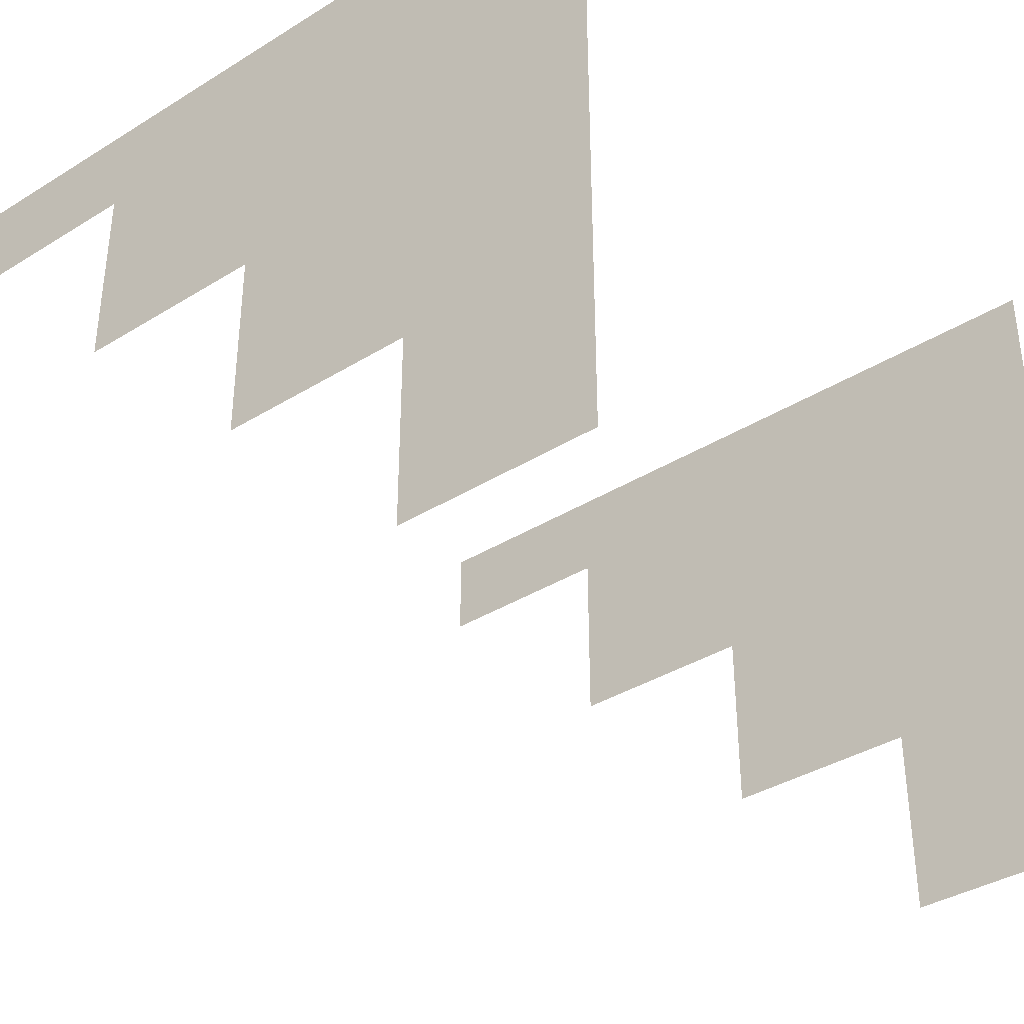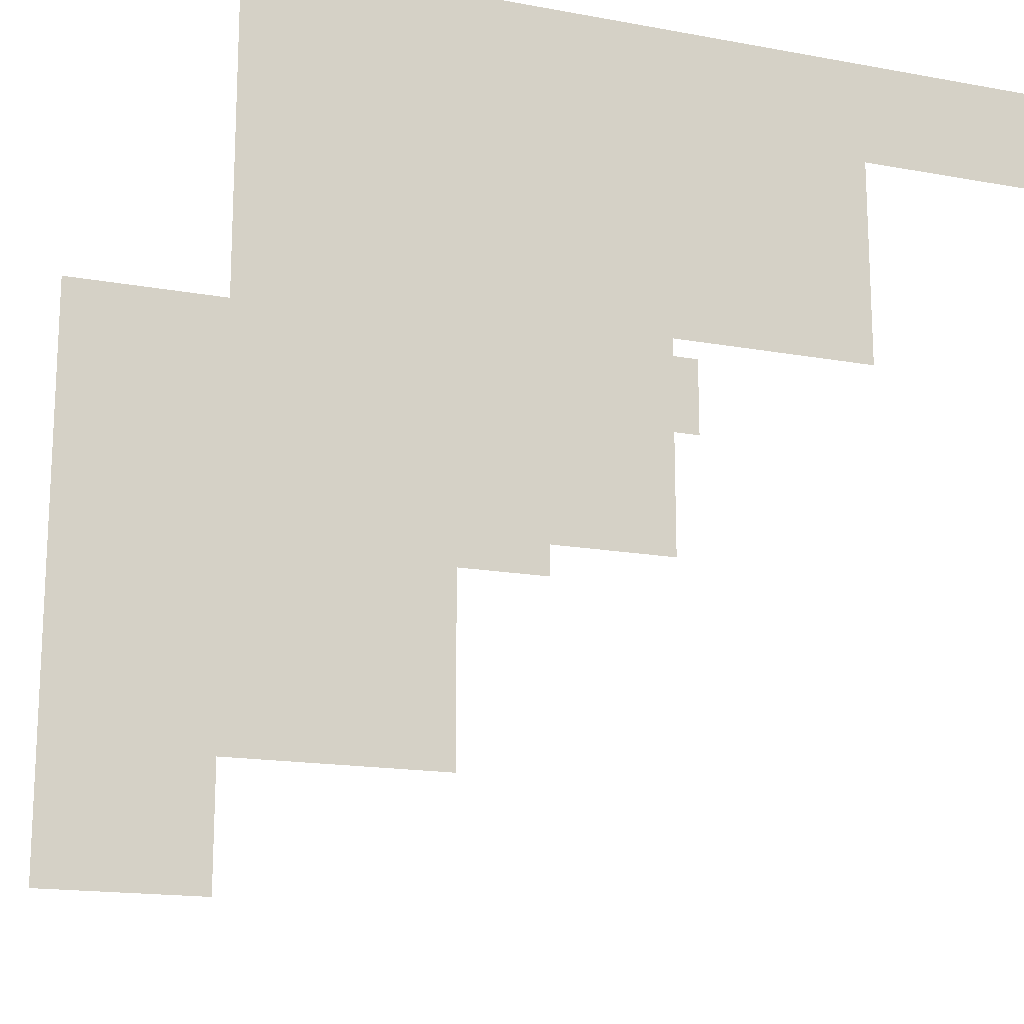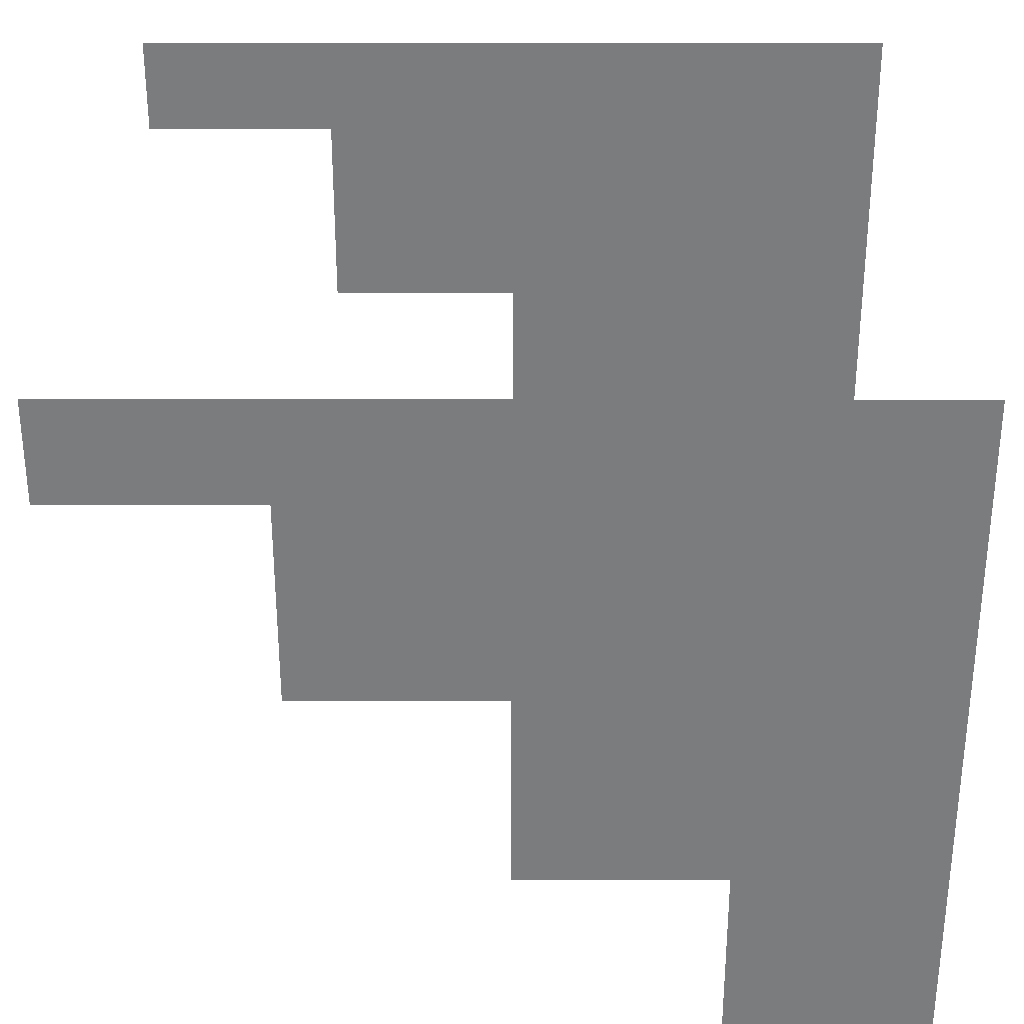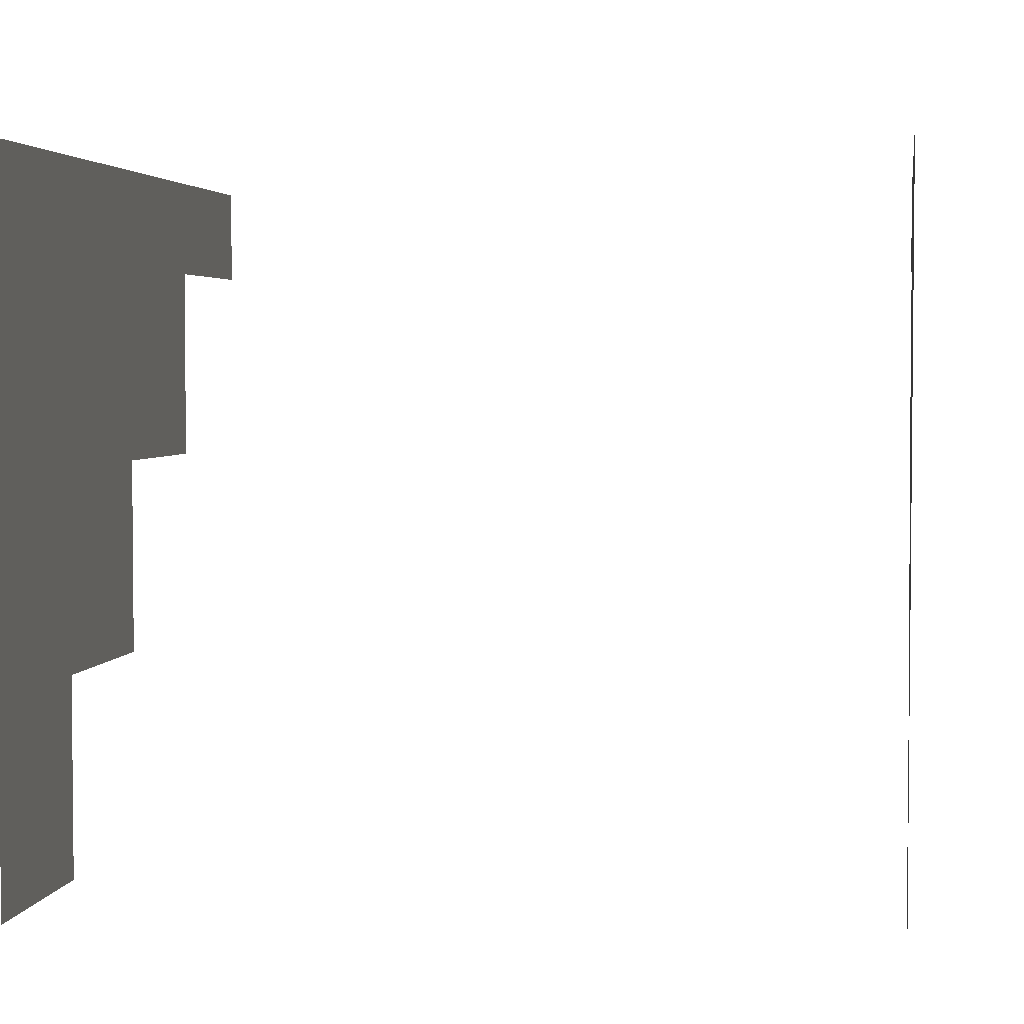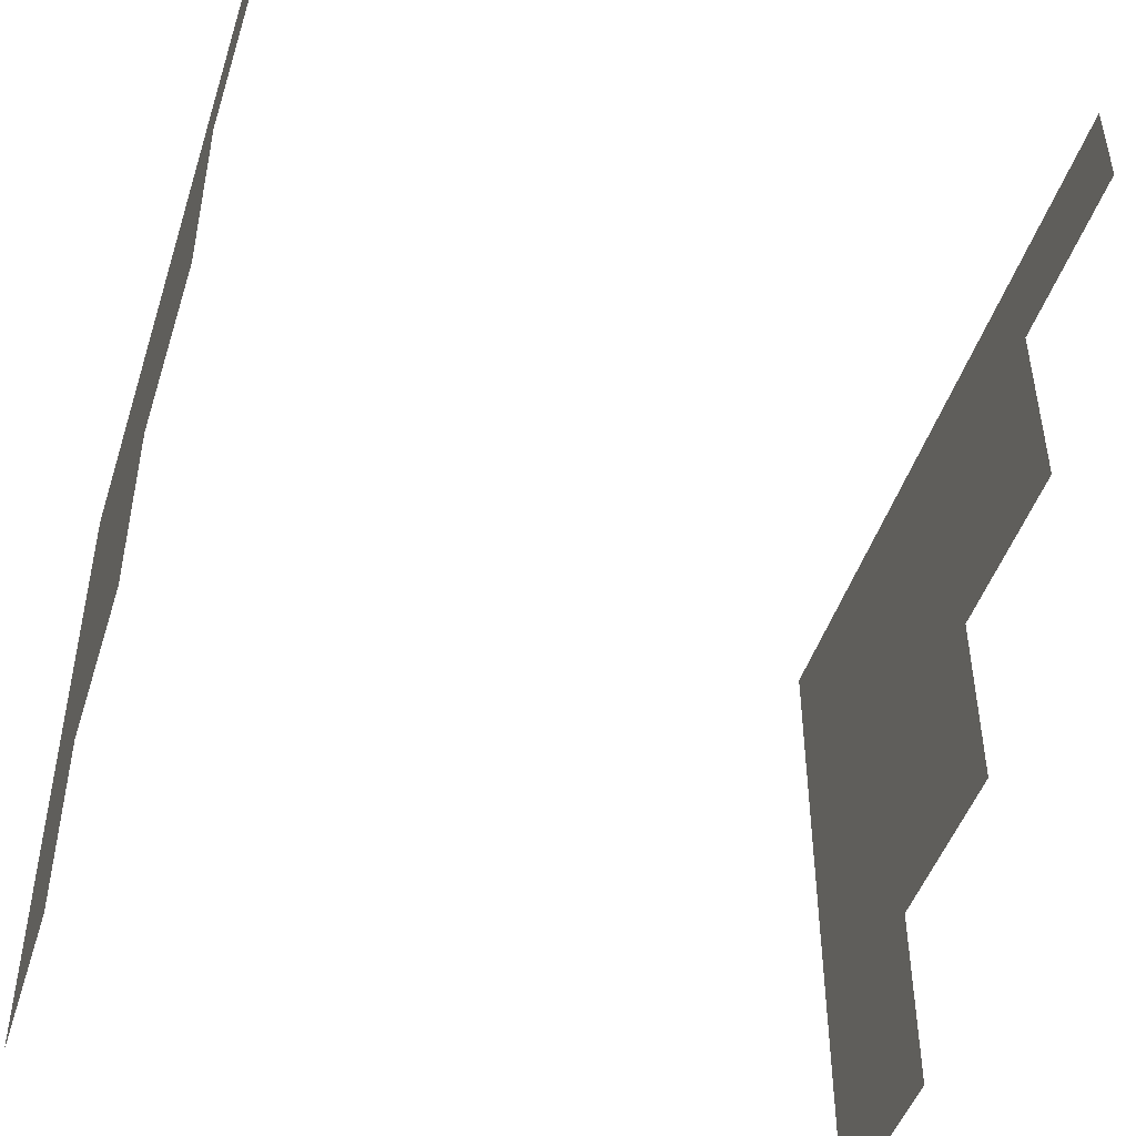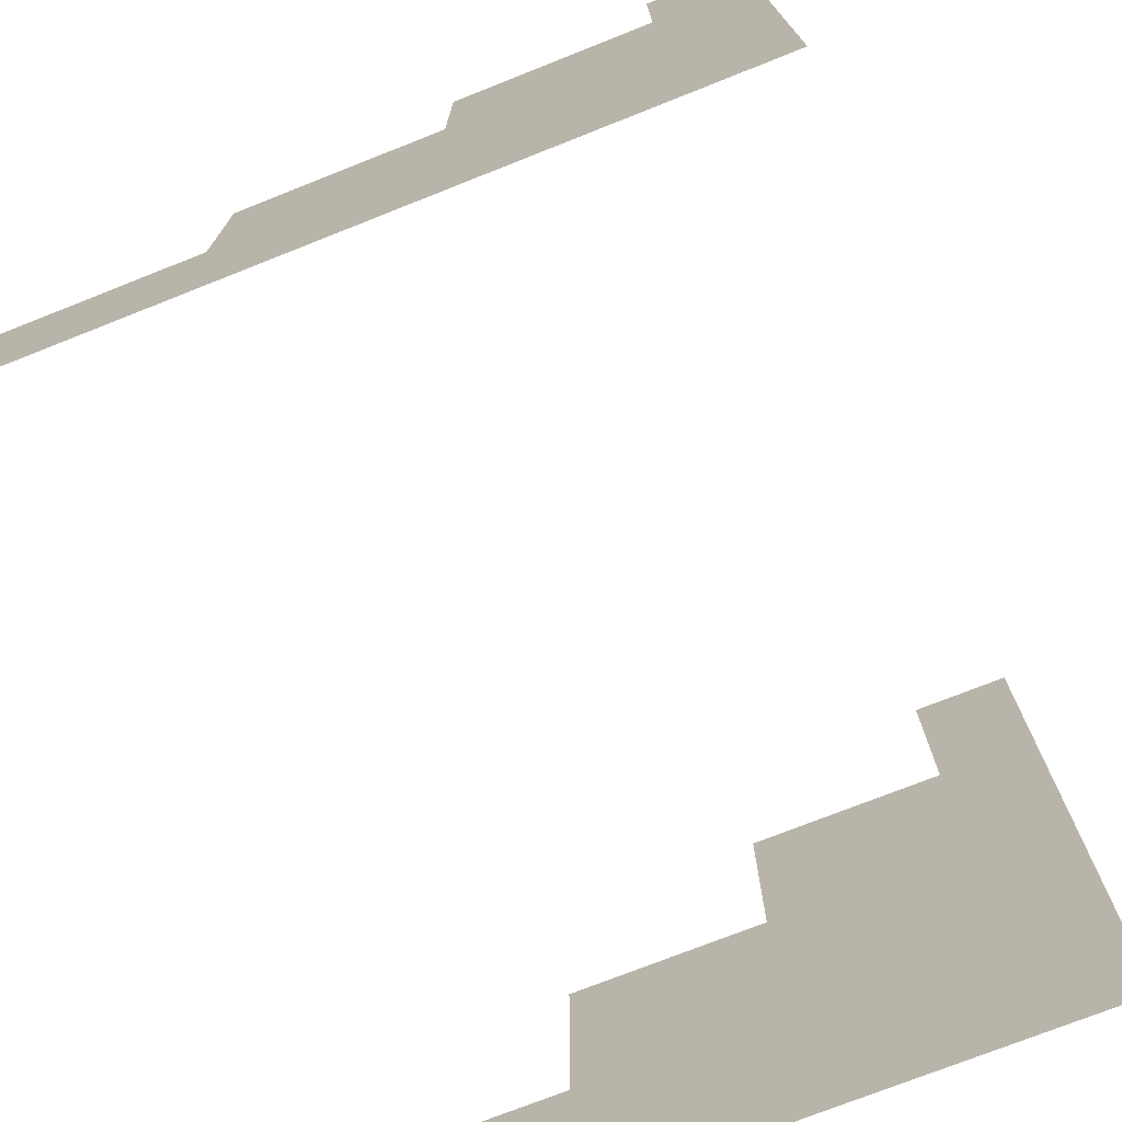
<metadata>
{"format":"obj","ext":"obj","renderer":"f3d","projection":"perspective","resolution":1024,"background":"white","views":[{"elev":-37.5,"azim":128.4,"up":"+Y"},{"elev":-16.3,"azim":-110.7,"up":"+Y"},{"elev":31.3,"azim":90.1,"up":"+Y"},{"elev":3.4,"azim":-171.2,"up":"+Y"},{"elev":-46.9,"azim":-17.5,"up":"+Y"},{"elev":-74.1,"azim":111.6,"up":"+Z"}]}
</metadata>
<code>
v -0.5 -0.875 -0.5
v 0.5 -0.875 -0.25
v -0.5 -0.875 -0.25
v -0.5 -0.625 -0.25
v -0.5 0 -0.5
v -0.5 -0.375 0
v -0.5 -0.125 0.25
v -0.5 0 0.5
v -0.5 -0.125 0.5
v 0.5 0 0.5
v 0.5 -0.125 0.5
v 0.5 -0.125 0.25
v 0.5 0 -0.5
v 0.5 -0.375 0
v 0.5 -0.625 -0.25
v 0.5 -0.875 -0.5
v 0.5 -0.625 0
v -0.5 -0.625 0
v 0.5 -0.375 0.25
v -0.5 -0.375 0.25
v -0.5 0 -2.5
v -0.5 -1.875 -2.5
v 0.5 -1.875 0.5
v 0.5 0 -2.5
v -0.5 -0.875 -0.5
v -0.5 -0.875 -0.5
f 1 2 3
f 8 9 10
f 10 9 11
f 16 2 1
f 4 15 17
f 4 17 18
f 6 18 14
f 6 14 19
f 6 19 20
f 7 20 12
f 7 12 11
f 7 11 9
f 18 17 14
f 3 2 15
f 3 15 4
f 20 19 12
f 1 3 4
f 1 4 5
f 5 4 6
f 5 6 7
f 5 7 8
f 8 7 9
f 10 11 12
f 10 12 13
f 13 12 14
f 13 14 15
f 13 15 16
f 16 15 2
f 4 18 6
f 6 20 7
f 14 17 15
f 12 19 14

</code>
